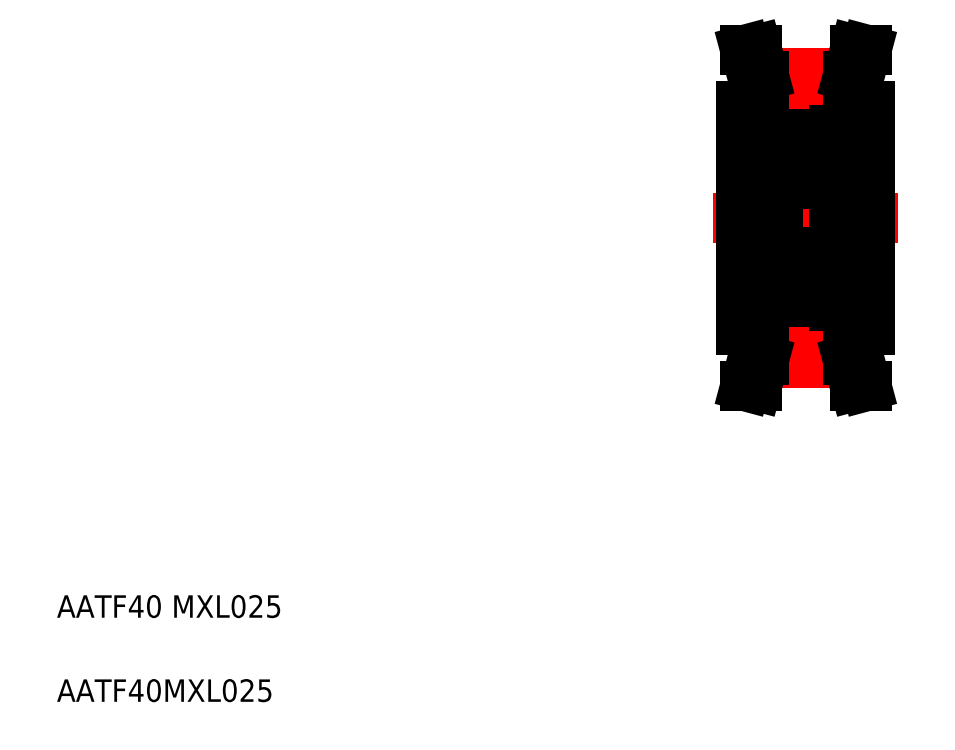
<metadata>
{"format":"dxf","ext":"dxf","renderer":"ezdxf+matplotlib","layout":"modelspace","background":"white","min_lineweight":24,"dpi":150}
</metadata>
<code>
0
SECTION
2
ENTITIES
0
TEXT
8
0
10
5
20
12.5
30
0
40
2
1
AATF40 MXL025
0
TEXT
8
0
10
5
20
5
30
0
40
2
1
AATF40MXL025
0
LINE
8
CENTER
10
63.55
20
48.15
30
0
11
80.05
21
48.15
31
0
0
LINE
8
CENTER
10
67.98
20
61.09
30
0
11
75.62
21
61.09
31
0
0
LINE
8
CENTER
10
67.98
20
35.22
30
0
11
75.62
21
35.22
31
0
0
LINE
8
0
10
68.05
20
36.47
30
0
11
75.55
21
36.47
31
0
0
LINE
8
0
10
68.05
20
59.83
30
0
11
75.55
21
59.83
31
0
0
LINE
8
0
10
68.05
20
35.47
30
0
11
75.55
21
35.47
31
0
0
LINE
8
0
10
68.05
20
60.83
30
0
11
75.55
21
60.83
31
0
0
LINE
8
CENTER
10
71.8
20
63.33
30
0
11
71.8
21
32.97
31
0
0
LINE
8
0
10
66.05
20
58.15
30
0
11
66.05
21
38.15
31
0
0
LINE
8
0
10
67.43
20
33.15
30
0
11
68.05
21
35.47
31
0
0
LINE
8
0
10
66.39
20
33.15
30
0
11
67.05
21
35.6
31
0
0
LINE
8
0
10
66.39
20
33.15
30
0
11
67.43
21
33.15
31
0
0
LINE
8
0
10
67.05
20
35.6
30
0
11
67.05
21
38.15
31
0
0
LINE
8
0
10
68.05
20
35.47
30
0
11
68.05
21
38.15
31
0
0
LINE
8
0
10
66.05
20
38.15
30
0
11
68.05
21
38.15
31
0
0
LINE
8
0
10
66.05
20
41.65
30
0
11
69.3
21
41.65
31
0
0
LINE
8
0
10
66.39
20
63.15
30
0
11
67.05
21
60.7
31
0
0
LINE
8
0
10
67.43
20
63.15
30
0
11
68.05
21
60.83
31
0
0
LINE
8
0
10
66.05
20
54.65
30
0
11
69.3
21
54.65
31
0
0
LINE
8
0
10
67.05
20
60.7
30
0
11
67.05
21
58.15
31
0
0
LINE
8
0
10
68.05
20
60.83
30
0
11
68.05
21
58.15
31
0
0
LINE
8
0
10
66.05
20
58.15
30
0
11
68.05
21
58.15
31
0
0
LINE
8
0
10
66.39
20
63.15
30
0
11
67.43
21
63.15
31
0
0
LINE
8
0
10
74.3
20
56
30
0
11
74.3
21
40.3
31
0
0
LINE
8
0
10
75.45
20
56
30
0
11
75.45
21
40.3
31
0
0
LINE
8
0
10
77.55
20
58.15
30
0
11
77.55
21
38.15
31
0
0
LINE
8
0
10
76.17
20
33.15
30
0
11
75.55
21
35.47
31
0
0
LINE
8
0
10
77.2
20
33.15
30
0
11
76.55
21
35.6
31
0
0
LINE
8
0
10
77.2
20
33.15
30
0
11
76.17
21
33.15
31
0
0
LINE
8
0
10
77.55
20
38.15
30
0
11
75.55
21
38.15
31
0
0
LINE
8
0
10
75.55
20
35.47
30
0
11
75.55
21
38.15
31
0
0
LINE
8
0
10
76.55
20
35.6
30
0
11
76.55
21
38.15
31
0
0
LINE
8
0
10
75.45
20
40.65
30
0
11
77.55
21
40.65
31
0
0
LINE
8
0
10
74.3
20
41.8
30
0
11
75.45
21
41.8
31
0
0
LINE
8
0
10
74.3
20
40.3
30
0
11
75.45
21
40.3
31
0
0
LINE
8
0
10
76.17
20
63.15
30
0
11
75.55
21
60.83
31
0
0
LINE
8
0
10
77.2
20
63.15
30
0
11
76.55
21
60.7
31
0
0
LINE
8
0
10
75.45
20
55.65
30
0
11
77.55
21
55.65
31
0
0
LINE
8
0
10
74.3
20
54.5
30
0
11
75.45
21
54.5
31
0
0
LINE
8
0
10
74.3
20
56
30
0
11
75.45
21
56
31
0
0
LINE
8
0
10
77.55
20
58.15
30
0
11
75.55
21
58.15
31
0
0
LINE
8
0
10
75.55
20
60.83
30
0
11
75.55
21
58.15
31
0
0
LINE
8
0
10
76.55
20
60.7
30
0
11
76.55
21
58.15
31
0
0
LINE
8
0
10
77.2
20
63.15
30
0
11
76.17
21
63.15
31
0
0
ARC
8
0
10
74.1
20
55.45
30
0
40
0.2
50
0
51
90
0
LINE
8
0
10
73.98
20
54.46
30
0
11
73.84
21
54.7
31
0
0
LINE
8
0
10
74.13
20
54.5
30
0
11
73.94
21
54.84
31
0
0
LINE
8
0
10
73.96
20
54.9
30
0
11
74.05
21
54.75
31
0
0
ARC
8
0
10
74.05
20
54.45
30
0
40
0.1
50
360
51
30
0
ARC
8
0
10
73.9
20
54.41
30
0
40
0.1
50
360
51
30
0
LINE
8
0
10
74.05
20
54.75
30
0
11
74.2
21
54.75
31
0
0
LINE
8
0
10
74.2
20
54.75
30
0
11
74.3
21
54.85
31
0
0
LINE
8
0
10
74
20
54.27
30
0
11
74.15
21
54.22
31
0
0
LINE
8
0
10
74
20
54.41
30
0
11
74
21
54.27
31
0
0
LINE
8
0
10
74.15
20
54.45
30
0
11
74.15
21
54.22
31
0
0
LINE
8
0
10
74.2
20
52.05
30
0
11
74.3
21
51.95
31
0
0
ARC
8
0
10
73.95
20
52.45
30
0
40
0.2
50
270
51
360
0
ARC
8
0
10
74.1
20
51.35
30
0
40
0.2
50
270
51
0
0
LINE
8
0
10
74
20
53.88
30
0
11
74
21
52.4
31
0
0
LINE
8
0
10
74.15
20
53.96
30
0
11
74.15
21
52.45
31
0
0
LINE
8
0
10
74.2
20
44.25
30
0
11
74.3
21
44.35
31
0
0
ARC
8
0
10
73.95
20
43.85
30
0
40
0.2
50
0.00032
51
90
0
LINE
8
0
10
74.2
20
41.55
30
0
11
74.3
21
41.45
31
0
0
LINE
8
0
10
74.05
20
41.55
30
0
11
74.2
21
41.55
31
0
0
LINE
8
0
10
74
20
41.9
30
0
11
74
21
42.03
31
0
0
ARC
8
0
10
73.9
20
41.9
30
0
40
0.1
50
330
51
0.0006
0
ARC
8
0
10
74.05
20
41.86
30
0
40
0.1
50
330
51
0.0006
0
LINE
8
0
10
73.96
20
41.41
30
0
11
74.05
21
41.55
31
0
0
LINE
8
0
10
74.13
20
41.81
30
0
11
73.94
21
41.46
31
0
0
LINE
8
0
10
73.98
20
41.85
30
0
11
73.84
21
41.61
31
0
0
LINE
8
0
10
74
20
42.03
30
0
11
74.15
21
42.09
31
0
0
LINE
8
0
10
74.15
20
41.86
30
0
11
74.15
21
42.09
31
0
0
LINE
8
0
10
74.15
20
42.34
30
0
11
74.15
21
43.85
31
0
0
LINE
8
0
10
74
20
42.43
30
0
11
74
21
43.9
31
0
0
ARC
8
0
10
74.1
20
44.95
30
0
40
0.2
50
0
51
90
0
ARC
8
0
10
74.1
20
40.85
30
0
40
0.2
50
270
51
0
0
LINE
8
0
10
74.3
20
48.15
30
0
11
74.3
21
40.85
31
0
0
LINE
8
0
10
74.3
20
48.15
30
0
11
74.3
21
55.45
31
0
0
LINE
8
0
10
73.4
20
54.25
30
0
11
73.5
21
54.35
31
0
0
LINE
8
0
10
72.63
20
54.25
30
0
11
73.4
21
54.25
31
0
0
LINE
8
0
10
73.5
20
54.77
30
0
11
73.5
21
54.35
31
0
0
LINE
8
0
10
73.5
20
54.68
30
0
11
73.5
21
54.17
31
0
0
LINE
8
0
10
73.65
20
54.68
30
0
11
73.65
21
54.25
31
0
0
ARC
8
0
10
69.5
20
55.45
30
0
40
0.2
50
90
51
180
0
ARC
8
0
10
69.7
20
54.41
30
0
40
0.1
50
150
51
180
0
ARC
8
0
10
69.55
20
54.45
30
0
40
0.1
50
150
51
180
0
LINE
8
0
10
69.63
20
54.9
30
0
11
69.55
21
54.75
31
0
0
ARC
8
0
10
69.85
20
54.77
30
0
40
0.25
50
360
51
150
0
ARC
8
0
10
69.85
20
54.68
30
0
40
0.1
50
0
51
167.1
0
LINE
8
0
10
69.46
20
54.5
30
0
11
69.66
21
54.84
31
0
0
LINE
8
0
10
69.61
20
54.46
30
0
11
69.75
21
54.7
31
0
0
ARC
8
0
10
69.85
20
54.68
30
0
40
0.25
50
0
51
139.2
0
LINE
8
0
10
69.95
20
54.25
30
0
11
69.45
21
53.96
31
0
0
LINE
8
0
10
70.1
20
54.17
30
0
11
69.6
21
53.88
31
0
0
LINE
8
0
10
69.6
20
54.27
30
0
11
69.45
21
54.22
31
0
0
LINE
8
0
10
70.2
20
54.25
30
0
11
70.1
21
54.35
31
0
0
LINE
8
0
10
69.95
20
54.68
30
0
11
69.95
21
54.25
31
0
0
LINE
8
0
10
70.1
20
54.68
30
0
11
70.1
21
54.17
31
0
0
LINE
8
0
10
69.45
20
54.45
30
0
11
69.45
21
54.22
31
0
0
LINE
8
0
10
69.6
20
54.41
30
0
11
69.6
21
54.27
31
0
0
LINE
8
0
10
70.1
20
54.77
30
0
11
70.1
21
54.35
31
0
0
LINE
8
0
10
69.4
20
54.75
30
0
11
69.3
21
54.85
31
0
0
LINE
8
0
10
69.55
20
54.75
30
0
11
69.4
21
54.75
31
0
0
LINE
8
0
10
70.96
20
54.25
30
0
11
70.2
21
54.25
31
0
0
LINE
8
0
10
73.3
20
52.55
30
0
11
73.4
21
52.45
31
0
0
LINE
8
0
10
72.63
20
52.55
30
0
11
73.3
21
52.55
31
0
0
ARC
8
0
10
73.5
20
52.15
30
0
40
0.1
50
180
51
270
0
LINE
8
0
10
73.75
20
52.4
30
0
11
73.75
21
52.25
31
0
0
LINE
8
0
10
73.4
20
52.45
30
0
11
73.4
21
52.15
31
0
0
LINE
8
0
10
70.3
20
52.55
30
0
11
70.2
21
52.45
31
0
0
LINE
8
0
10
69.85
20
52.4
30
0
11
69.6
21
52.4
31
0
0
LINE
8
0
10
69.85
20
52.25
30
0
11
69.65
21
52.25
31
0
0
ARC
8
0
10
70.1
20
52.15
30
0
40
0.1
50
270
51
0
0
LINE
8
0
10
69.85
20
52.4
30
0
11
69.85
21
52.25
31
0
0
LINE
8
0
10
70.2
20
52.45
30
0
11
70.2
21
52.15
31
0
0
LINE
8
0
10
69.4
20
52.05
30
0
11
69.3
21
51.95
31
0
0
LINE
8
0
10
69.3
20
51.8
30
0
11
69.3
21
51.8
31
0
0
LINE
8
0
10
70.1
20
52.05
30
0
11
69.4
21
52.05
31
0
0
ARC
8
0
10
69.65
20
52.45
30
0
40
0.2
50
180
51
270
0
LINE
8
0
10
69.3
20
49.98
30
0
11
69.3
21
49.98
31
0
0
ARC
8
0
10
69.5
20
51.35
30
0
40
0.2
50
180
51
270
0
LINE
8
0
10
70.96
20
52.55
30
0
11
70.3
21
52.55
31
0
0
LINE
8
0
10
69.45
20
53.96
30
0
11
69.45
21
52.45
31
0
0
LINE
8
0
10
69.6
20
53.88
30
0
11
69.6
21
52.4
31
0
0
CIRCLE
8
0
10
71.8
20
53.4
30
0
40
1.191
0
ARC
8
0
10
73.5
20
44.15
30
0
40
0.1
50
90
51
180
0
LINE
8
0
10
73.75
20
43.9
30
0
11
73.75
21
44.05
31
0
0
LINE
8
0
10
73.3
20
43.75
30
0
11
73.4
21
43.85
31
0
0
LINE
8
0
10
72.63
20
43.75
30
0
11
73.3
21
43.75
31
0
0
LINE
8
0
10
73.4
20
43.85
30
0
11
73.4
21
44.15
31
0
0
LINE
8
0
10
72.63
20
42.05
30
0
11
73.4
21
42.05
31
0
0
LINE
8
0
10
73.5
20
41.53
30
0
11
73.5
21
41.95
31
0
0
LINE
8
0
10
73.65
20
41.63
30
0
11
73.65
21
42.05
31
0
0
LINE
8
0
10
73.5
20
41.63
30
0
11
73.5
21
42.14
31
0
0
LINE
8
0
10
73.4
20
42.05
30
0
11
73.5
21
41.95
31
0
0
ARC
8
0
10
70.1
20
44.15
30
0
40
0.1
50
0
51
90
0
LINE
8
0
10
70.3
20
43.75
30
0
11
70.2
21
43.85
31
0
0
LINE
8
0
10
69.85
20
43.9
30
0
11
69.6
21
43.9
31
0
0
LINE
8
0
10
69.85
20
44.05
30
0
11
69.65
21
44.05
31
0
0
LINE
8
0
10
69.85
20
43.9
30
0
11
69.85
21
44.05
31
0
0
LINE
8
0
10
70.2
20
43.85
30
0
11
70.2
21
44.15
31
0
0
LINE
8
0
10
69.4
20
44.25
30
0
11
69.3
21
44.35
31
0
0
ARC
8
0
10
69.65
20
43.85
30
0
40
0.2
50
90
51
180
0
LINE
8
0
10
70.1
20
44.25
30
0
11
69.4
21
44.25
31
0
0
LINE
8
0
10
70.1
20
42.14
30
0
11
69.6
21
42.43
31
0
0
LINE
8
0
10
69.95
20
42.05
30
0
11
69.45
21
42.34
31
0
0
LINE
8
0
10
70.1
20
41.53
30
0
11
70.1
21
41.95
31
0
0
LINE
8
0
10
69.61
20
41.85
30
0
11
69.75
21
41.61
31
0
0
LINE
8
0
10
69.46
20
41.81
30
0
11
69.66
21
41.46
31
0
0
ARC
8
0
10
69.85
20
41.63
30
0
40
0.1
50
192.9
51
0
0
ARC
8
0
10
69.85
20
41.53
30
0
40
0.25
50
210
51
0.00044
0
LINE
8
0
10
69.63
20
41.41
30
0
11
69.55
21
41.55
31
0
0
ARC
8
0
10
69.55
20
41.86
30
0
40
0.1
50
180
51
210
0
ARC
8
0
10
69.7
20
41.9
30
0
40
0.1
50
180
51
210
0
LINE
8
0
10
69.6
20
41.9
30
0
11
69.6
21
42.03
31
0
0
ARC
8
0
10
69.85
20
41.63
30
0
40
0.25
50
220.8
51
0
0
LINE
8
0
10
69.45
20
41.86
30
0
11
69.45
21
42.09
31
0
0
LINE
8
0
10
69.6
20
42.03
30
0
11
69.45
21
42.09
31
0
0
LINE
8
0
10
70.2
20
42.05
30
0
11
70.1
21
41.95
31
0
0
LINE
8
0
10
70.1
20
41.63
30
0
11
70.1
21
42.14
31
0
0
LINE
8
0
10
69.95
20
41.63
30
0
11
69.95
21
42.05
31
0
0
LINE
8
0
10
69.4
20
41.55
30
0
11
69.3
21
41.45
31
0
0
LINE
8
0
10
69.55
20
41.55
30
0
11
69.4
21
41.55
31
0
0
LINE
8
0
10
69.6
20
42.43
30
0
11
69.6
21
43.9
31
0
0
LINE
8
0
10
69.45
20
42.34
30
0
11
69.45
21
43.85
31
0
0
CIRCLE
8
0
10
71.8
20
42.9
30
0
40
1.191
0
LINE
8
0
10
70.96
20
43.75
30
0
11
70.3
21
43.75
31
0
0
LINE
8
0
10
70.96
20
42.05
30
0
11
70.2
21
42.05
31
0
0
ARC
8
0
10
69.5
20
44.95
30
0
40
0.2
50
90
51
180
0
ARC
8
0
10
69.5
20
40.85
30
0
40
0.2
50
180
51
270
0
LINE
8
0
10
69.3
20
48.15
30
0
11
69.3
21
40.85
31
0
0
LINE
8
0
10
69.3
20
48.15
30
0
11
69.3
21
55.45
31
0
0
ARC
8
0
10
73.75
20
54.68
30
0
40
0.1
50
12.88
51
180
0
ARC
8
0
10
73.75
20
54.77
30
0
40
0.25
50
30
51
180
0
LINE
8
0
10
73.75
20
52.4
30
0
11
74
21
52.4
31
0
0
LINE
8
0
10
73.75
20
52.25
30
0
11
73.95
21
52.25
31
0
0
LINE
8
0
10
73.5
20
52.05
30
0
11
74.2
21
52.05
31
0
0
LINE
8
0
10
73.5
20
54.17
30
0
11
74
21
53.88
31
0
0
LINE
8
0
10
73.65
20
54.25
30
0
11
74.15
21
53.96
31
0
0
ARC
8
0
10
73.75
20
54.68
30
0
40
0.25
50
40.81
51
180
0
LINE
8
0
10
69.5
20
55.65
30
0
11
74.1
21
55.65
31
0
0
LINE
8
0
10
69.5
20
45.15
30
0
11
74.1
21
45.15
31
0
0
LINE
8
0
10
69.5
20
51.15
30
0
11
74.1
21
51.15
31
0
0
LINE
8
0
10
73.65
20
42.05
30
0
11
74.15
21
42.34
31
0
0
LINE
8
0
10
73.5
20
42.14
30
0
11
74
21
42.43
31
0
0
LINE
8
0
10
73.5
20
44.25
30
0
11
74.2
21
44.25
31
0
0
LINE
8
0
10
73.75
20
44.05
30
0
11
73.95
21
44.05
31
0
0
LINE
8
0
10
73.75
20
43.9
30
0
11
74
21
43.9
31
0
0
ARC
8
0
10
73.75
20
41.53
30
0
40
0.25
50
180
51
330
0
ARC
8
0
10
73.75
20
41.63
30
0
40
0.1
50
180
51
347.1
0
LINE
8
0
10
69.5
20
40.65
30
0
11
74.1
21
40.65
31
0
0
ARC
8
0
10
73.75
20
41.63
30
0
40
0.25
50
180
51
319.2
0
ENDSEC
0
EOF

</code>
